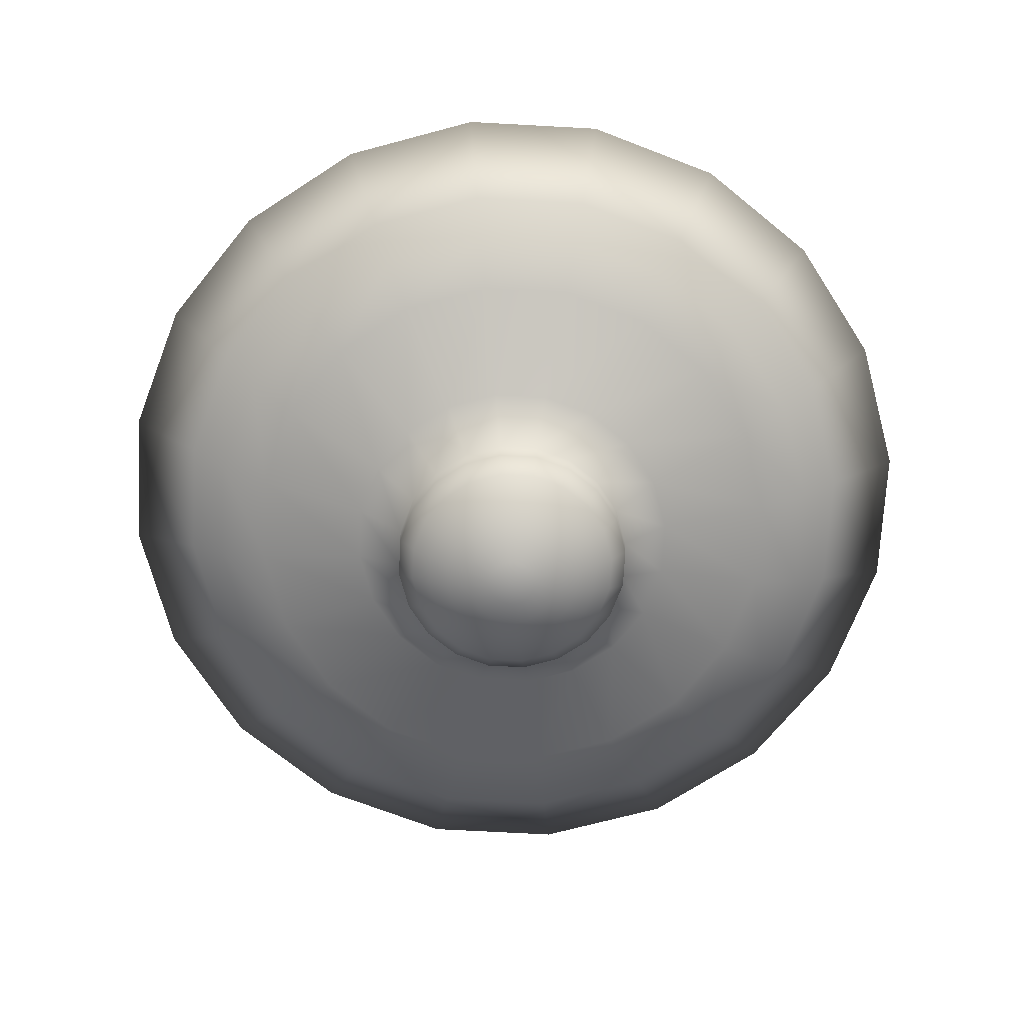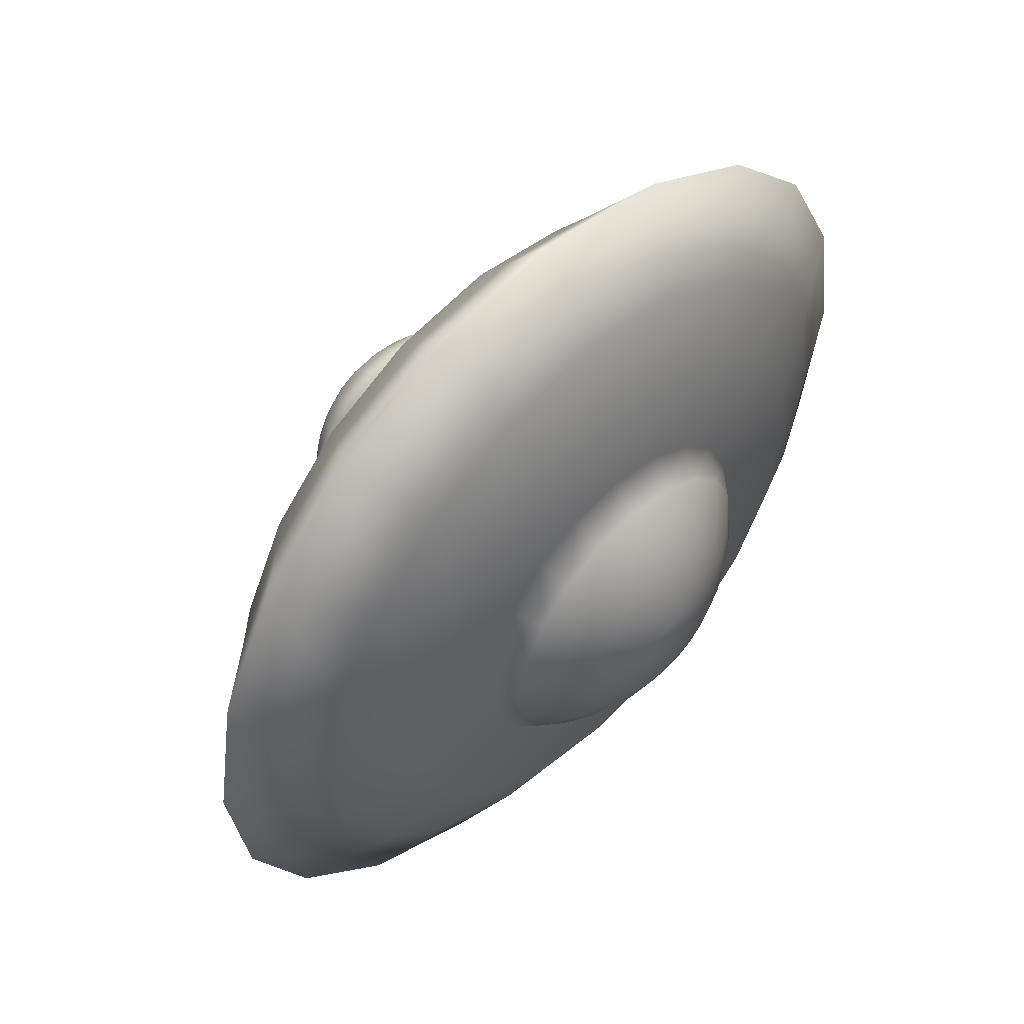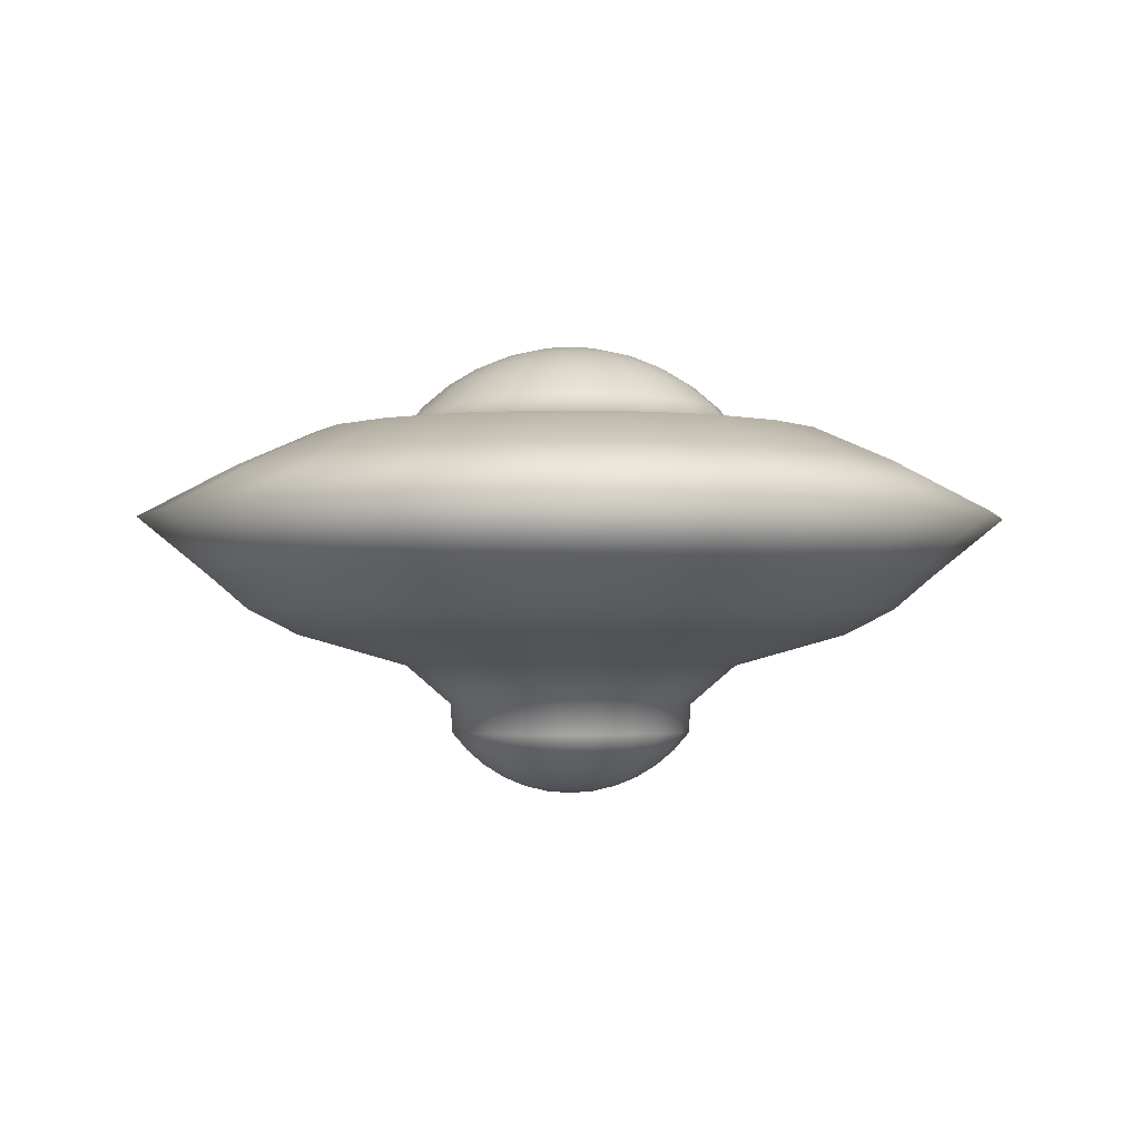
<metadata>
{"format":"obj","ext":"obj","renderer":"f3d","projection":"perspective","resolution":1024,"background":"white","views":[{"elev":-70.7,"azim":113.9,"up":"+Y"},{"elev":53.0,"azim":134.8,"up":"+Z"},{"elev":-2.3,"azim":59.6,"up":"+Y"}]}
</metadata>
<code>
g default
v 0.1939 -2.237 -0.063
v 0.1649 -2.237 -0.1198
v 0.1198 -2.237 -0.1649
v 0.063 -2.237 -0.1939
v 0 -2.237 -0.2039
v -0.063 -2.237 -0.1939
v -0.1198 -2.237 -0.1649
v -0.1649 -2.237 -0.1198
v -0.1939 -2.237 -0.063
v -0.2039 -2.237 0
v -0.1939 -2.237 0.063
v -0.1649 -2.237 0.1198
v -0.1198 -2.237 0.1649
v -0.063 -2.237 0.1939
v 0 -2.237 0.2039
v 0.063 -2.237 0.1939
v 0.1198 -2.237 0.1649
v 0.1649 -2.237 0.1198
v 0.1939 -2.237 0.063
v 0.2039 -2.237 0
v 0.383 -2.189 -0.1245
v 0.3258 -2.189 -0.2367
v 0.2367 -2.189 -0.3258
v 0.1245 -2.189 -0.383
v 0 -2.189 -0.4027
v -0.1245 -2.189 -0.383
v -0.2367 -2.189 -0.3258
v -0.3258 -2.189 -0.2367
v -0.383 -2.189 -0.1245
v -0.4027 -2.189 0
v -0.383 -2.189 0.1245
v -0.3258 -2.189 0.2367
v -0.2367 -2.189 0.3258
v -0.1245 -2.189 0.383
v 0 -2.189 0.4027
v 0.1245 -2.189 0.383
v 0.2367 -2.189 0.3258
v 0.3258 -2.189 0.2367
v 0.383 -2.189 0.1245
v 0.4027 -2.189 0
v 0.5627 -2.111 -0.1828
v 0.4787 -2.111 -0.3478
v 0.3478 -2.111 -0.4787
v 0.1828 -2.111 -0.5627
v 0 -2.111 -0.5917
v -0.1828 -2.111 -0.5627
v -0.3478 -2.111 -0.4787
v -0.4787 -2.111 -0.3478
v -0.5627 -2.111 -0.1828
v -0.5917 -2.111 0
v -0.5627 -2.111 0.1828
v -0.4787 -2.111 0.3478
v -0.3478 -2.111 0.4787
v -0.1828 -2.111 0.5627
v 0 -2.111 0.5917
v 0.1828 -2.111 0.5627
v 0.3478 -2.111 0.4787
v 0.4787 -2.111 0.3478
v 0.5627 -2.111 0.1828
v 0.5917 -2.111 0
v 0.7285 -2.004 -0.2367
v 0.6197 -2.004 -0.4503
v 0.4503 -2.004 -0.6197
v 0.2367 -2.004 -0.7285
v 0 -2.004 -0.766
v -0.2367 -2.004 -0.7285
v -0.4503 -2.004 -0.6197
v -0.6197 -2.004 -0.4503
v -0.7285 -2.004 -0.2367
v -0.766 -2.004 0
v -0.7285 -2.004 0.2367
v -0.6197 -2.004 0.4503
v -0.4503 -2.004 0.6197
v -0.2367 -2.004 0.7285
v 0 -2.004 0.766
v 0.2367 -2.004 0.7285
v 0.4503 -2.004 0.6197
v 0.6197 -2.004 0.4503
v 0.7285 -2.004 0.2367
v 0.766 -2.004 0
v 0.8764 -1.871 -0.2848
v 0.7455 -1.871 -0.5417
v 0.5417 -1.871 -0.7455
v 0.2848 -1.871 -0.8764
v 0 -1.871 -0.9215
v -0.2848 -1.871 -0.8764
v -0.5417 -1.871 -0.7455
v -0.7455 -1.871 -0.5417
v -0.8764 -1.871 -0.2848
v -0.9215 -1.871 0
v -0.8764 -1.871 0.2848
v -0.7455 -1.871 0.5417
v -0.5417 -1.871 0.7455
v -0.2848 -1.871 0.8764
v 0 -1.871 0.9215
v 0.2848 -1.871 0.8764
v 0.5417 -1.871 0.7455
v 0.7455 -1.871 0.5417
v 0.8764 -1.871 0.2848
v 0.9215 -1.871 0
v 1.003 -1.716 -0.3258
v 0.853 -1.716 -0.6197
v 0.6197 -1.716 -0.853
v 0.3258 -1.716 -1.003
v 0 -1.716 -1.054
v -0.3258 -1.716 -1.003
v -0.6197 -1.716 -0.853
v -0.853 -1.716 -0.6197
v -1.003 -1.716 -0.3258
v -1.054 -1.716 0
v -1.003 -1.716 0.3258
v -0.853 -1.716 0.6197
v -0.6197 -1.716 0.853
v -0.3258 -1.716 1.003
v 0 -1.716 1.054
v 0.3258 -1.716 1.003
v 0.6197 -1.716 0.853
v 0.853 -1.716 0.6197
v 1.003 -1.716 0.3258
v 1.054 -1.716 0
v 1.389 -1.131 -0.4513
v 1.182 -1.131 -0.8584
v 0.8584 -1.131 -1.182
v 0.4513 -1.131 -1.389
v 0 -1.131 -1.46
v -0.4513 -1.131 -1.389
v -0.8584 -1.131 -1.182
v -1.182 -1.131 -0.8584
v -1.389 -1.131 -0.4513
v -1.46 -1.131 0
v -1.389 -1.131 0.4513
v -1.182 -1.131 0.8584
v -0.8584 -1.131 1.182
v -0.4513 -1.131 1.389
v 0 -1.131 1.46
v 0.4513 -1.131 1.389
v 0.8584 -1.131 1.182
v 1.182 -1.131 0.8584
v 1.389 -1.131 0.4513
v 1.46 -1.131 0
v 2.293 -0.8641 -0.7451
v 1.951 -0.8641 -1.417
v 1.417 -0.8641 -1.951
v 0.7451 -0.8641 -2.293
v 0 -0.8641 -2.411
v -0.7451 -0.8641 -2.293
v -1.417 -0.8641 -1.951
v -1.951 -0.8641 -1.417
v -2.293 -0.8641 -0.7451
v -2.411 -0.8641 0
v -2.293 -0.8641 0.7451
v -1.951 -0.8641 1.417
v -1.417 -0.8641 1.951
v -0.7451 -0.8641 2.293
v 0 -0.8641 2.411
v 0.7451 -0.8641 2.293
v 1.417 -0.8641 1.951
v 1.951 -0.8641 1.417
v 2.293 -0.8641 0.7451
v 2.411 -0.8641 0
v 2.707 -0.6429 -0.8797
v 2.303 -0.6429 -1.673
v 1.673 -0.6429 -2.303
v 0.8797 -0.6429 -2.707
v 0 -0.6429 -2.847
v -0.8797 -0.6429 -2.707
v -1.673 -0.6429 -2.303
v -2.303 -0.6429 -1.673
v -2.707 -0.6429 -0.8797
v -2.847 -0.6429 0
v -2.707 -0.6429 0.8797
v -2.303 -0.6429 1.673
v -1.673 -0.6429 2.303
v -0.8797 -0.6429 2.707
v 0 -0.6429 2.847
v 0.8797 -0.6429 2.707
v 1.673 -0.6429 2.303
v 2.303 -0.6429 1.673
v 2.707 -0.6429 0.8797
v 2.847 -0.6429 0
v 3.01 -0.3694 -0.978
v 2.56 -0.3694 -1.86
v 1.86 -0.3694 -2.56
v 0.978 -0.3694 -3.01
v 0 -0.3694 -3.165
v -0.978 -0.3694 -3.01
v -1.86 -0.3694 -2.56
v -2.56 -0.3694 -1.86
v -3.01 -0.3694 -0.978
v -3.165 -0.3694 0
v -3.01 -0.3694 0.978
v -2.56 -0.3694 1.86
v -1.86 -0.3694 2.56
v -0.978 -0.3694 3.01
v 0 -0.3694 3.165
v 0.978 -0.3694 3.01
v 1.86 -0.3694 2.56
v 2.56 -0.3694 1.86
v 3.01 -0.3694 0.978
v 3.165 -0.3694 0
v 3.608 0.1416 -1.172
v 3.069 0.1416 -2.23
v 2.23 0.1416 -3.069
v 1.172 0.1416 -3.608
v 0 0.1416 -3.794
v -1.172 0.1416 -3.608
v -2.23 0.1416 -3.069
v -3.069 0.1416 -2.23
v -3.608 0.1416 -1.172
v -3.794 0.1416 0
v -3.608 0.1416 1.172
v -3.069 0.1416 2.23
v -2.23 0.1416 3.069
v -1.172 0.1416 3.608
v 0 0.1416 3.794
v 1.172 0.1416 3.608
v 2.23 0.1416 3.069
v 3.069 0.1416 2.23
v 3.608 0.1416 1.172
v 3.794 0.1416 0
v 2.811 0.5929 -0.9134
v 2.391 0.5929 -1.737
v 1.737 0.5929 -2.391
v 0.9134 0.5929 -2.811
v 0 0.5929 -2.956
v -0.9134 0.5929 -2.811
v -1.737 0.5929 -2.391
v -2.391 0.5929 -1.737
v -2.811 0.5929 -0.9134
v -2.956 0.5929 0
v -2.811 0.5929 0.9134
v -2.391 0.5929 1.737
v -1.737 0.5929 2.391
v -0.9134 0.5929 2.811
v 0 0.5929 2.956
v 0.9134 0.5929 2.811
v 1.737 0.5929 2.391
v 2.391 0.5929 1.737
v 2.811 0.5929 0.9134
v 2.956 0.5929 0
v 2.152 0.9005 -0.6994
v 1.831 0.9005 -1.33
v 1.33 0.9005 -1.831
v 0.6994 0.9005 -2.152
v 0 0.9005 -2.263
v -0.6994 0.9005 -2.152
v -1.33 0.9005 -1.831
v -1.831 0.9005 -1.33
v -2.152 0.9005 -0.6994
v -2.263 0.9005 0
v -2.152 0.9005 0.6994
v -1.831 0.9005 1.33
v -1.33 0.9005 1.831
v -0.6994 0.9005 2.152
v 0 0.9005 2.263
v 0.6993 0.9005 2.152
v 1.33 0.9005 1.831
v 1.831 0.9005 1.33
v 2.152 0.9005 0.6993
v 2.263 0.9005 0
v 1.434 0.9172 -0.4659
v 1.22 0.9172 -0.8862
v 0.8862 0.9172 -1.22
v 0.4659 0.9172 -1.434
v 0 0.9172 -1.508
v -0.4659 0.9172 -1.434
v -0.8862 0.9172 -1.22
v -1.22 0.9172 -0.8862
v -1.434 0.9172 -0.4659
v -1.508 0.9172 0
v -1.434 0.9172 0.4659
v -1.22 0.9172 0.8862
v -0.8862 0.9172 1.22
v -0.4659 0.9172 1.434
v 0 0.9172 1.508
v 0.4659 0.9172 1.434
v 0.8862 0.9172 1.22
v 1.22 0.9172 0.8862
v 1.434 0.9172 0.4659
v 1.508 0.9172 0
v 1.253 1.14 -0.4072
v 1.066 1.14 -0.7746
v 0.7746 1.14 -1.066
v 0.4072 1.14 -1.253
v 0 1.14 -1.318
v -0.4072 1.14 -1.253
v -0.7746 1.14 -1.066
v -1.066 1.14 -0.7746
v -1.253 1.14 -0.4072
v -1.318 1.14 0
v -1.253 1.14 0.4072
v -1.066 1.14 0.7746
v -0.7746 1.14 1.066
v -0.4072 1.14 1.253
v 0 1.14 1.318
v 0.4072 1.14 1.253
v 0.7746 1.14 1.066
v 1.066 1.14 0.7746
v 1.253 1.14 0.4072
v 1.318 1.14 0
v 1.042 1.329 -0.3385
v 0.8862 1.329 -0.6439
v 0.6439 1.329 -0.8862
v 0.3385 1.329 -1.042
v 0 1.329 -1.095
v -0.3385 1.329 -1.042
v -0.6439 1.329 -0.8862
v -0.8862 1.329 -0.6439
v -1.042 1.329 -0.3385
v -1.095 1.329 0
v -1.042 1.329 0.3385
v -0.8862 1.329 0.6439
v -0.6439 1.329 0.8862
v -0.3385 1.329 1.042
v 0 1.329 1.095
v 0.3385 1.329 1.042
v 0.6439 1.329 0.8862
v 0.8862 1.329 0.6439
v 1.042 1.329 0.3385
v 1.095 1.329 0
v 0.8047 1.482 -0.2614
v 0.6845 1.482 -0.4973
v 0.4973 1.482 -0.6845
v 0.2614 1.482 -0.8047
v 0 1.482 -0.8461
v -0.2614 1.482 -0.8047
v -0.4973 1.482 -0.6845
v -0.6845 1.482 -0.4973
v -0.8047 1.482 -0.2614
v -0.8461 1.482 0
v -0.8047 1.482 0.2614
v -0.6845 1.482 0.4973
v -0.4973 1.482 0.6845
v -0.2614 1.482 0.8047
v 0 1.482 0.8461
v 0.2614 1.482 0.8047
v 0.4973 1.482 0.6845
v 0.6845 1.482 0.4973
v 0.8047 1.482 0.2614
v 0.8461 1.482 0
v 0.5477 1.594 -0.178
v 0.4659 1.594 -0.3385
v 0.3385 1.594 -0.4659
v 0.178 1.594 -0.5477
v 0 1.594 -0.5759
v -0.178 1.594 -0.5477
v -0.3385 1.594 -0.4659
v -0.4659 1.594 -0.3385
v -0.5477 1.594 -0.178
v -0.5759 1.594 0
v -0.5477 1.594 0.178
v -0.4659 1.594 0.3385
v -0.3385 1.594 0.4659
v -0.178 1.594 0.5477
v 0 1.594 0.5759
v 0.178 1.594 0.5477
v 0.3385 1.594 0.4659
v 0.4659 1.594 0.3385
v 0.5477 1.594 0.178
v 0.5759 1.594 0
v 0.2773 1.662 -0.09009
v 0.2359 1.662 -0.1714
v 0.1714 1.662 -0.2359
v 0.09009 1.662 -0.2773
v 0 1.662 -0.2915
v -0.09009 1.662 -0.2773
v -0.1714 1.662 -0.2359
v -0.2359 1.662 -0.1714
v -0.2773 1.662 -0.09009
v -0.2915 1.662 0
v -0.2773 1.662 0.09009
v -0.2359 1.662 0.1714
v -0.1714 1.662 0.2359
v -0.09009 1.662 0.2773
v 0 1.662 0.2915
v 0.09009 1.662 0.2773
v 0.1714 1.662 0.2359
v 0.2359 1.662 0.1714
v 0.2773 1.662 0.09009
v 0.2915 1.662 0
v 0 -2.253 0
v 0 1.685 0
v 0 -1.472 1.063
v -0.3286 -1.472 1.011
v -0.6251 -1.472 0.8604
v -0.8604 -1.472 0.6251
v -1.011 -1.472 0.3286
v -1.063 -1.472 0
v -1.011 -1.472 -0.3286
v -0.8604 -1.472 -0.6251
v -0.6251 -1.472 -0.8604
v -0.3286 -1.472 -1.011
v 0 -1.472 -1.063
v 0.3286 -1.472 -1.011
v 0.6251 -1.472 -0.8604
v 0.8604 -1.472 -0.6251
v 1.011 -1.472 -0.3286
v 1.063 -1.472 0
v 1.011 -1.472 0.3286
v 0.8604 -1.472 0.6251
v 0.6251 -1.472 0.8604
v 0.3286 -1.472 1.011
g pSphere1
f 1 2 22 21
f 2 3 23 22
f 3 4 24 23
f 4 5 25 24
f 5 6 26 25
f 6 7 27 26
f 7 8 28 27
f 8 9 29 28
f 9 10 30 29
f 10 11 31 30
f 11 12 32 31
f 12 13 33 32
f 13 14 34 33
f 14 15 35 34
f 15 16 36 35
f 16 17 37 36
f 17 18 38 37
f 18 19 39 38
f 19 20 40 39
f 20 1 21 40
f 21 22 42 41
f 22 23 43 42
f 23 24 44 43
f 24 25 45 44
f 25 26 46 45
f 26 27 47 46
f 27 28 48 47
f 28 29 49 48
f 29 30 50 49
f 30 31 51 50
f 31 32 52 51
f 32 33 53 52
f 33 34 54 53
f 34 35 55 54
f 35 36 56 55
f 36 37 57 56
f 37 38 58 57
f 38 39 59 58
f 39 40 60 59
f 40 21 41 60
f 41 42 62 61
f 42 43 63 62
f 43 44 64 63
f 44 45 65 64
f 45 46 66 65
f 46 47 67 66
f 47 48 68 67
f 48 49 69 68
f 49 50 70 69
f 50 51 71 70
f 51 52 72 71
f 52 53 73 72
f 53 54 74 73
f 54 55 75 74
f 55 56 76 75
f 56 57 77 76
f 57 58 78 77
f 58 59 79 78
f 59 60 80 79
f 60 41 61 80
f 61 62 82 81
f 62 63 83 82
f 63 64 84 83
f 64 65 85 84
f 65 66 86 85
f 66 67 87 86
f 67 68 88 87
f 68 69 89 88
f 69 70 90 89
f 70 71 91 90
f 71 72 92 91
f 72 73 93 92
f 73 74 94 93
f 74 75 95 94
f 75 76 96 95
f 76 77 97 96
f 77 78 98 97
f 78 79 99 98
f 79 80 100 99
f 80 61 81 100
f 81 82 102 101
f 82 83 103 102
f 83 84 104 103
f 84 85 105 104
f 85 86 106 105
f 86 87 107 106
f 87 88 108 107
f 88 89 109 108
f 89 90 110 109
f 90 91 111 110
f 91 92 112 111
f 92 93 113 112
f 93 94 114 113
f 94 95 115 114
f 95 96 116 115
f 96 97 117 116
f 97 98 118 117
f 98 99 119 118
f 99 100 120 119
f 100 81 101 120
f 101 102 396 397
f 102 103 395 396
f 103 104 394 395
f 104 105 393 394
f 105 106 392 393
f 106 107 391 392
f 107 108 390 391
f 108 109 389 390
f 109 110 388 389
f 110 111 387 388
f 111 112 386 387
f 112 113 385 386
f 113 114 384 385
f 114 115 383 384
f 115 116 402 383
f 116 117 401 402
f 117 118 400 401
f 118 119 399 400
f 119 120 398 399
f 120 101 397 398
f 121 122 142 141
f 122 123 143 142
f 123 124 144 143
f 124 125 145 144
f 125 126 146 145
f 126 127 147 146
f 127 128 148 147
f 128 129 149 148
f 129 130 150 149
f 130 131 151 150
f 131 132 152 151
f 132 133 153 152
f 133 134 154 153
f 134 135 155 154
f 135 136 156 155
f 136 137 157 156
f 137 138 158 157
f 138 139 159 158
f 139 140 160 159
f 140 121 141 160
f 141 142 162 161
f 142 143 163 162
f 143 144 164 163
f 144 145 165 164
f 145 146 166 165
f 146 147 167 166
f 147 148 168 167
f 148 149 169 168
f 149 150 170 169
f 150 151 171 170
f 151 152 172 171
f 152 153 173 172
f 153 154 174 173
f 154 155 175 174
f 155 156 176 175
f 156 157 177 176
f 157 158 178 177
f 158 159 179 178
f 159 160 180 179
f 160 141 161 180
f 161 162 182 181
f 162 163 183 182
f 163 164 184 183
f 164 165 185 184
f 165 166 186 185
f 166 167 187 186
f 167 168 188 187
f 168 169 189 188
f 169 170 190 189
f 170 171 191 190
f 171 172 192 191
f 172 173 193 192
f 173 174 194 193
f 174 175 195 194
f 175 176 196 195
f 176 177 197 196
f 177 178 198 197
f 178 179 199 198
f 179 180 200 199
f 180 161 181 200
f 181 182 202 201
f 182 183 203 202
f 183 184 204 203
f 184 185 205 204
f 185 186 206 205
f 186 187 207 206
f 187 188 208 207
f 188 189 209 208
f 189 190 210 209
f 190 191 211 210
f 191 192 212 211
f 192 193 213 212
f 193 194 214 213
f 194 195 215 214
f 195 196 216 215
f 196 197 217 216
f 197 198 218 217
f 198 199 219 218
f 199 200 220 219
f 200 181 201 220
f 201 202 222 221
f 202 203 223 222
f 203 204 224 223
f 204 205 225 224
f 205 206 226 225
f 206 207 227 226
f 207 208 228 227
f 208 209 229 228
f 209 210 230 229
f 210 211 231 230
f 211 212 232 231
f 212 213 233 232
f 213 214 234 233
f 214 215 235 234
f 215 216 236 235
f 216 217 237 236
f 217 218 238 237
f 218 219 239 238
f 219 220 240 239
f 220 201 221 240
f 221 222 242 241
f 222 223 243 242
f 223 224 244 243
f 224 225 245 244
f 225 226 246 245
f 226 227 247 246
f 227 228 248 247
f 228 229 249 248
f 229 230 250 249
f 230 231 251 250
f 231 232 252 251
f 232 233 253 252
f 233 234 254 253
f 234 235 255 254
f 235 236 256 255
f 236 237 257 256
f 237 238 258 257
f 238 239 259 258
f 239 240 260 259
f 240 221 241 260
f 241 242 262 261
f 242 243 263 262
f 243 244 264 263
f 244 245 265 264
f 245 246 266 265
f 246 247 267 266
f 247 248 268 267
f 248 249 269 268
f 249 250 270 269
f 250 251 271 270
f 251 252 272 271
f 252 253 273 272
f 253 254 274 273
f 254 255 275 274
f 255 256 276 275
f 256 257 277 276
f 257 258 278 277
f 258 259 279 278
f 259 260 280 279
f 260 241 261 280
f 261 262 282 281
f 262 263 283 282
f 263 264 284 283
f 264 265 285 284
f 265 266 286 285
f 266 267 287 286
f 267 268 288 287
f 268 269 289 288
f 269 270 290 289
f 270 271 291 290
f 271 272 292 291
f 272 273 293 292
f 273 274 294 293
f 274 275 295 294
f 275 276 296 295
f 276 277 297 296
f 277 278 298 297
f 278 279 299 298
f 279 280 300 299
f 280 261 281 300
f 281 282 302 301
f 282 283 303 302
f 283 284 304 303
f 284 285 305 304
f 285 286 306 305
f 286 287 307 306
f 287 288 308 307
f 288 289 309 308
f 289 290 310 309
f 290 291 311 310
f 291 292 312 311
f 292 293 313 312
f 293 294 314 313
f 294 295 315 314
f 295 296 316 315
f 296 297 317 316
f 297 298 318 317
f 298 299 319 318
f 299 300 320 319
f 300 281 301 320
f 301 302 322 321
f 302 303 323 322
f 303 304 324 323
f 304 305 325 324
f 305 306 326 325
f 306 307 327 326
f 307 308 328 327
f 308 309 329 328
f 309 310 330 329
f 310 311 331 330
f 311 312 332 331
f 312 313 333 332
f 313 314 334 333
f 314 315 335 334
f 315 316 336 335
f 316 317 337 336
f 317 318 338 337
f 318 319 339 338
f 319 320 340 339
f 320 301 321 340
f 321 322 342 341
f 322 323 343 342
f 323 324 344 343
f 324 325 345 344
f 325 326 346 345
f 326 327 347 346
f 327 328 348 347
f 328 329 349 348
f 329 330 350 349
f 330 331 351 350
f 331 332 352 351
f 332 333 353 352
f 333 334 354 353
f 334 335 355 354
f 335 336 356 355
f 336 337 357 356
f 337 338 358 357
f 338 339 359 358
f 339 340 360 359
f 340 321 341 360
f 341 342 362 361
f 342 343 363 362
f 343 344 364 363
f 344 345 365 364
f 345 346 366 365
f 346 347 367 366
f 347 348 368 367
f 348 349 369 368
f 349 350 370 369
f 350 351 371 370
f 351 352 372 371
f 352 353 373 372
f 353 354 374 373
f 354 355 375 374
f 355 356 376 375
f 356 357 377 376
f 357 358 378 377
f 358 359 379 378
f 359 360 380 379
f 360 341 361 380
f 2 1 381
f 3 2 381
f 4 3 381
f 5 4 381
f 6 5 381
f 7 6 381
f 8 7 381
f 9 8 381
f 10 9 381
f 11 10 381
f 12 11 381
f 13 12 381
f 14 13 381
f 15 14 381
f 16 15 381
f 17 16 381
f 18 17 381
f 19 18 381
f 20 19 381
f 1 20 381
f 361 362 382
f 362 363 382
f 363 364 382
f 364 365 382
f 365 366 382
f 366 367 382
f 367 368 382
f 368 369 382
f 369 370 382
f 370 371 382
f 371 372 382
f 372 373 382
f 373 374 382
f 374 375 382
f 375 376 382
f 376 377 382
f 377 378 382
f 378 379 382
f 379 380 382
f 380 361 382
f 384 383 135 134
f 385 384 134 133
f 386 385 133 132
f 387 386 132 131
f 388 387 131 130
f 389 388 130 129
f 390 389 129 128
f 391 390 128 127
f 392 391 127 126
f 393 392 126 125
f 394 393 125 124
f 395 394 124 123
f 396 395 123 122
f 397 396 122 121
f 398 397 121 140
f 399 398 140 139
f 400 399 139 138
f 401 400 138 137
f 402 401 137 136
f 383 402 136 135

</code>
